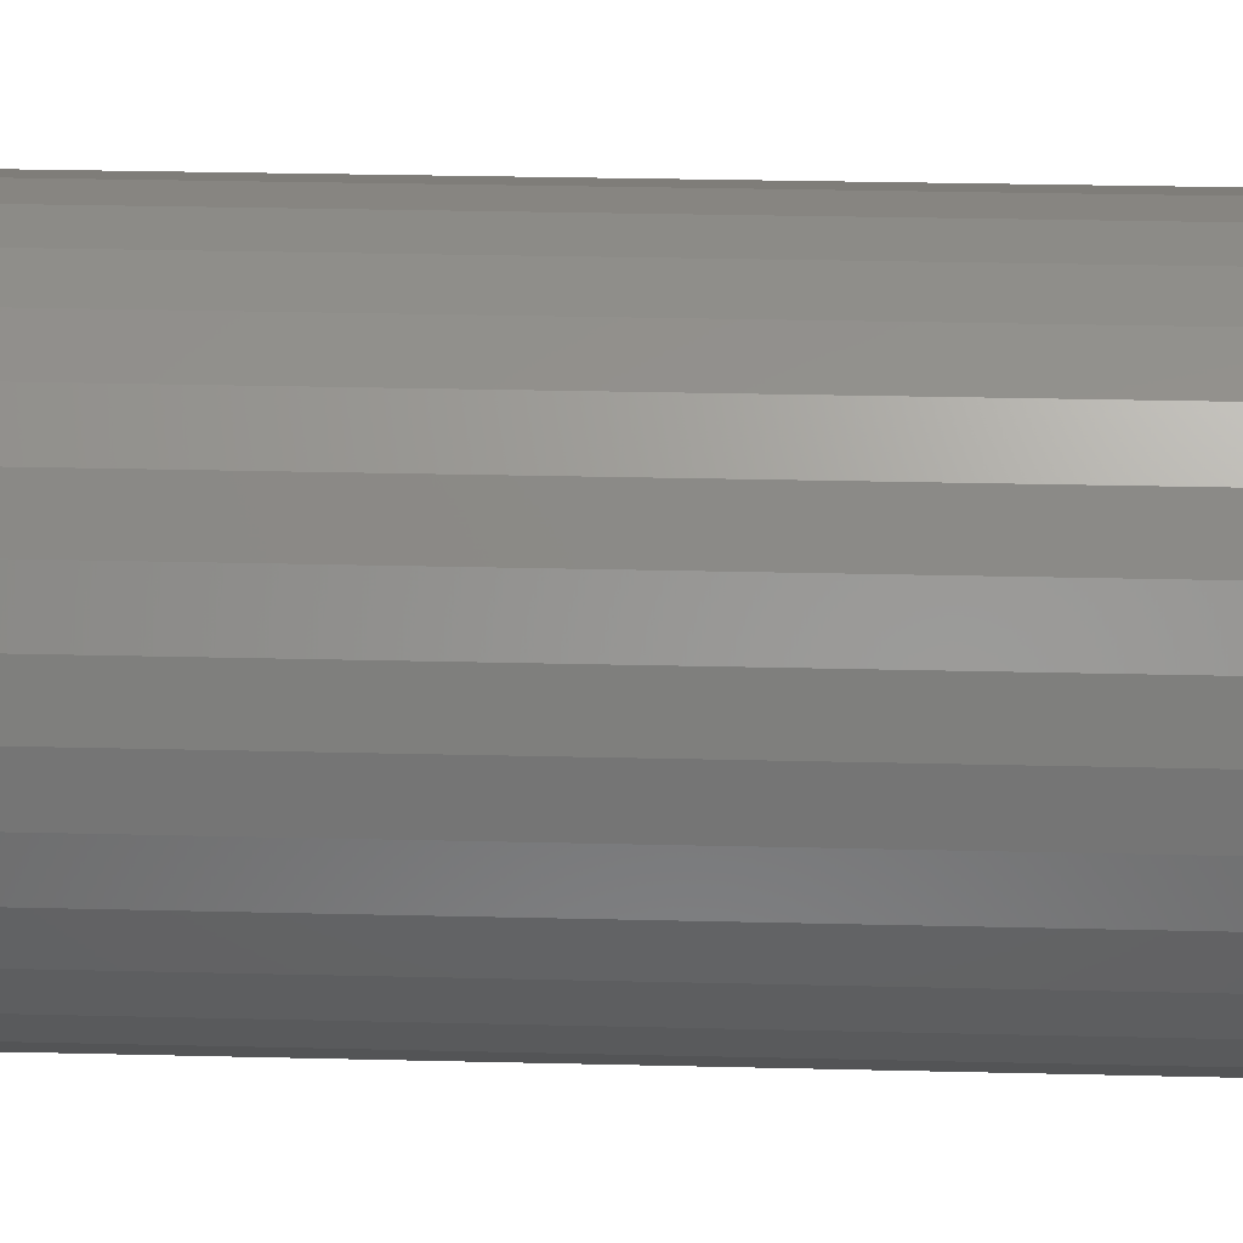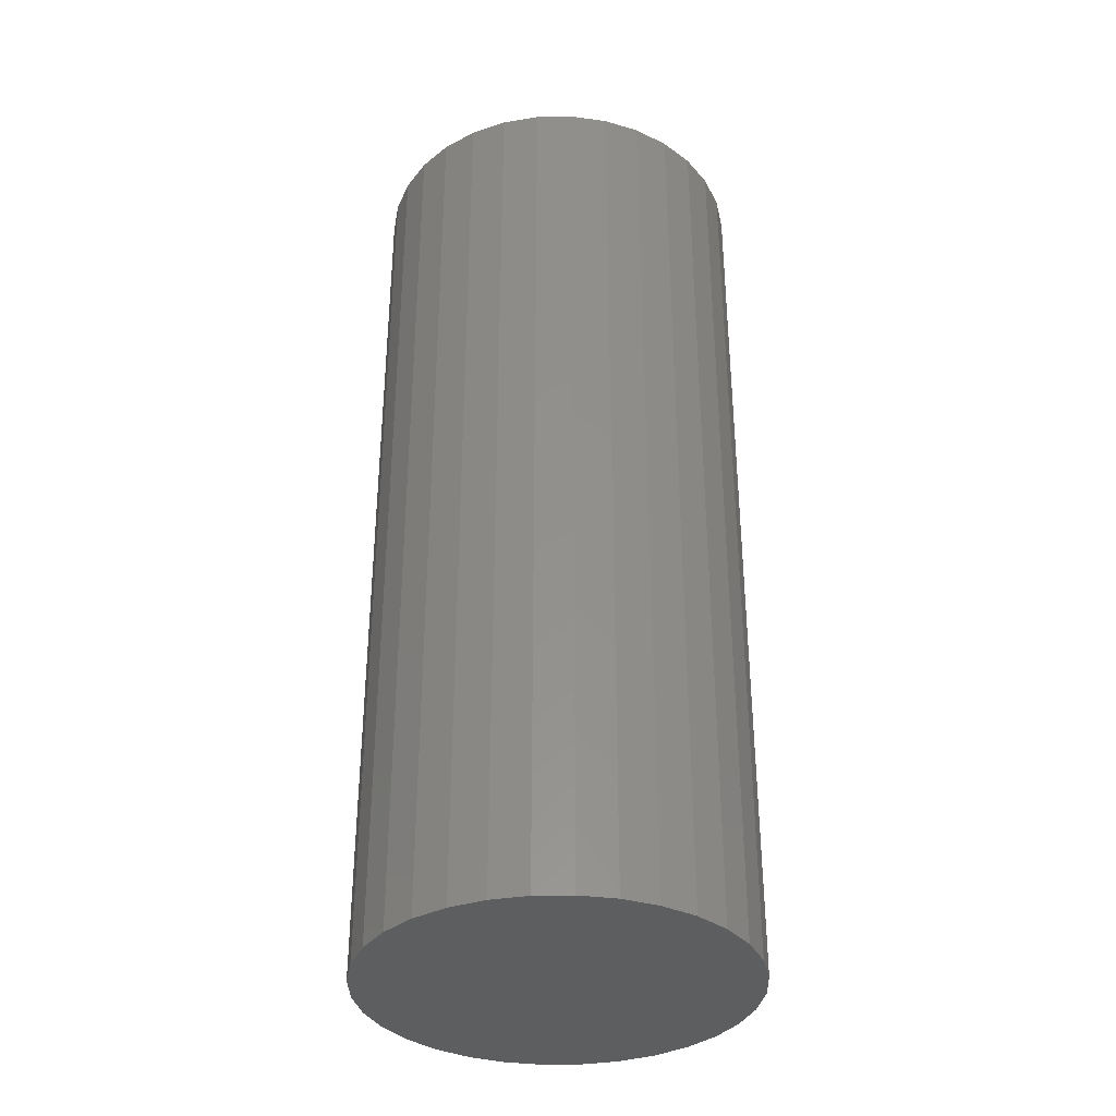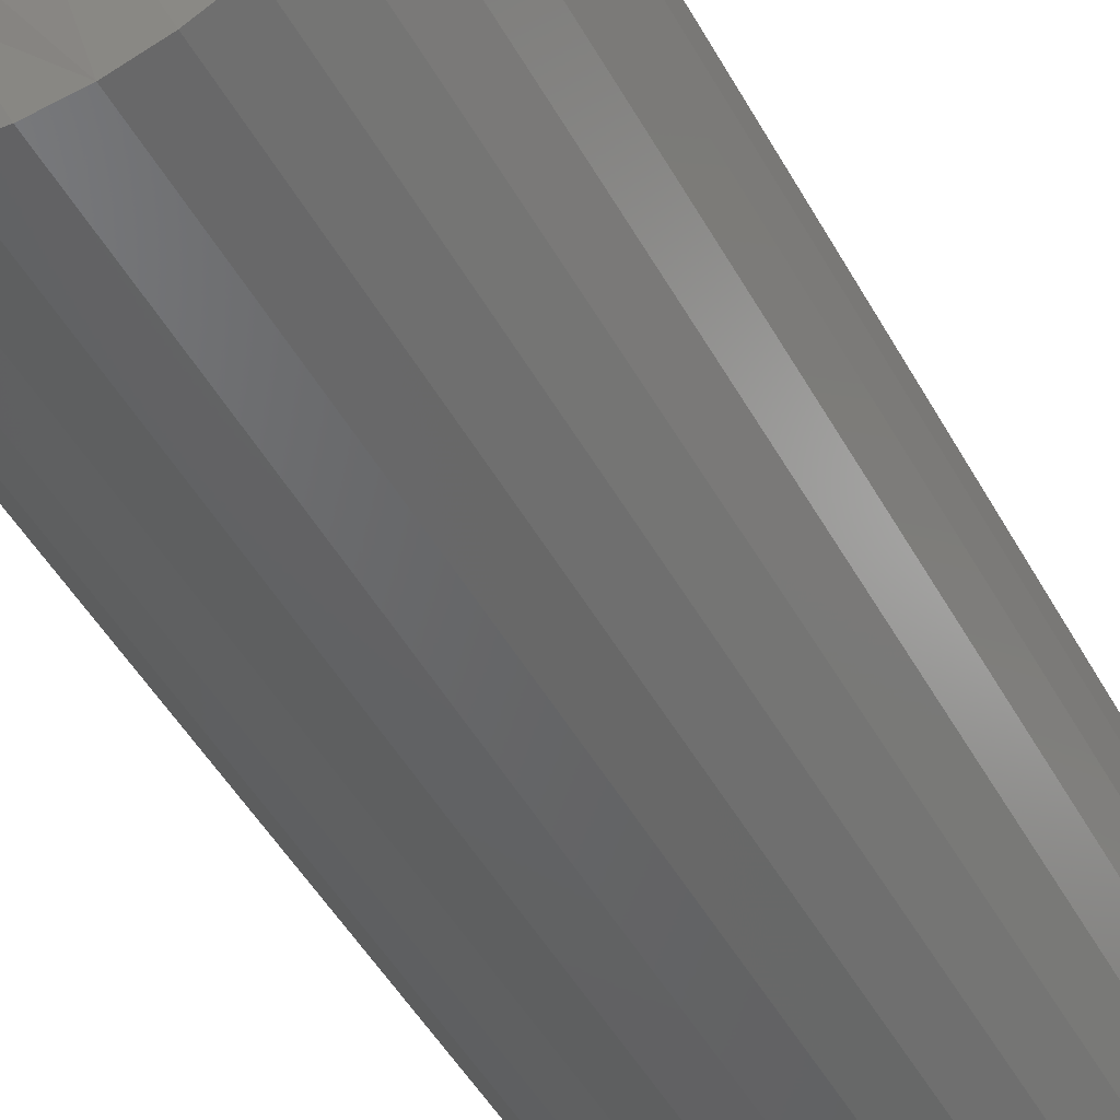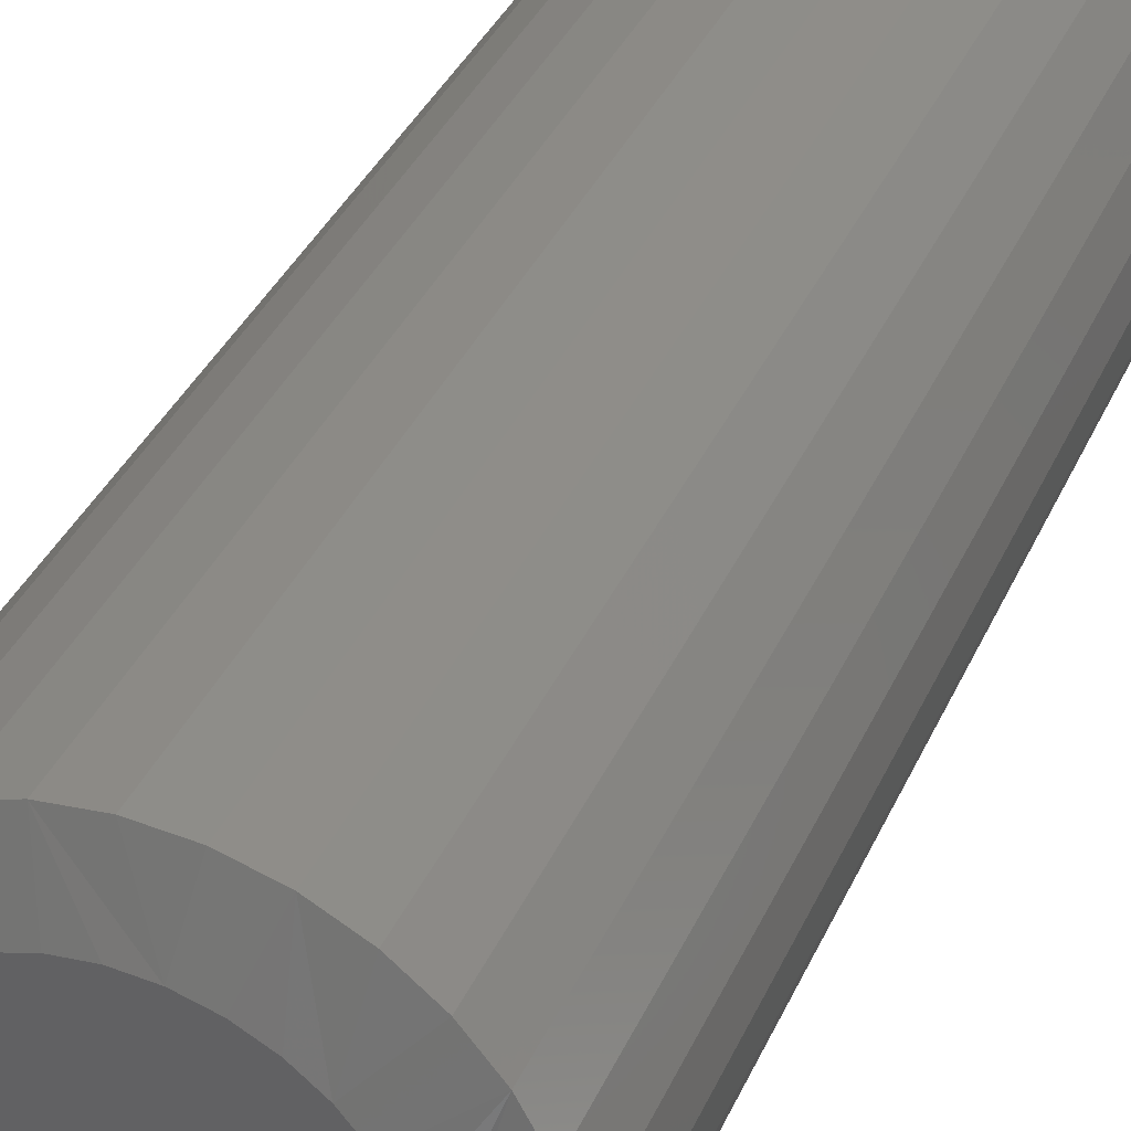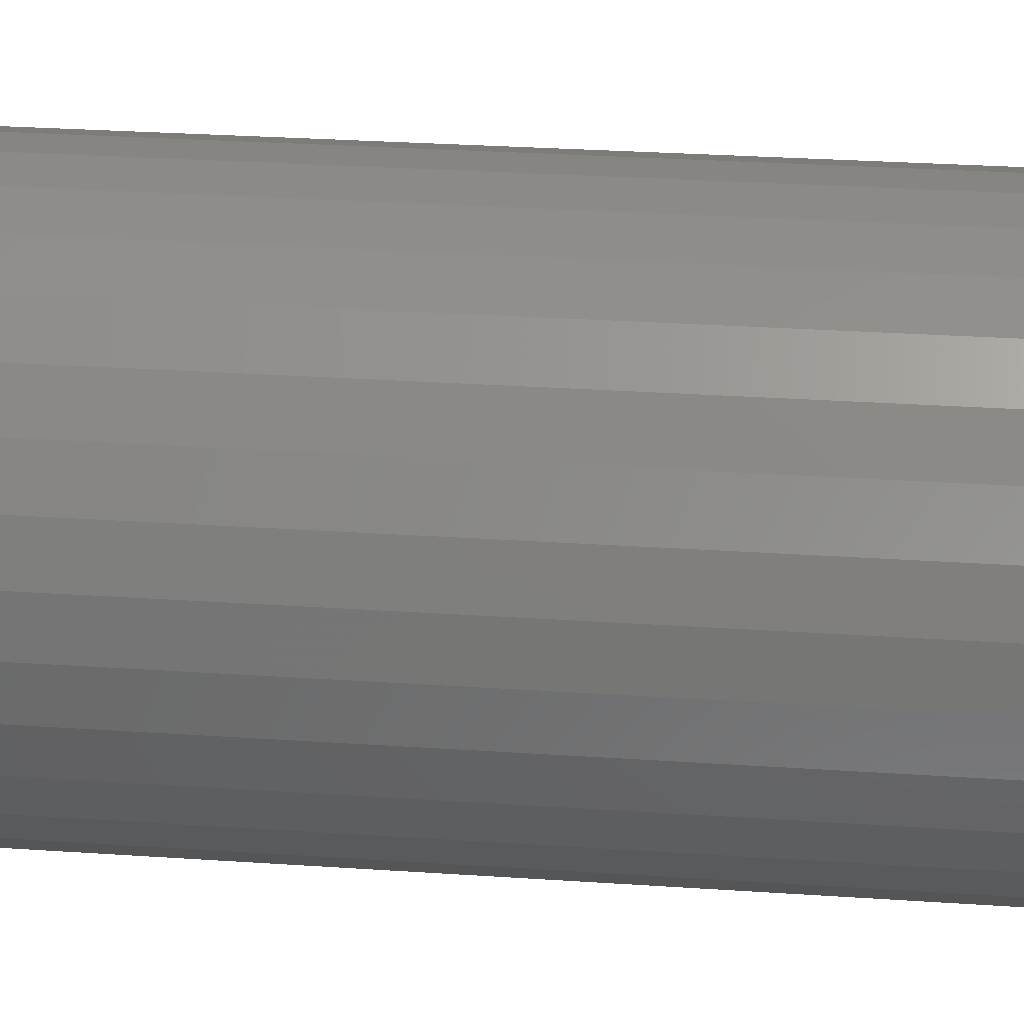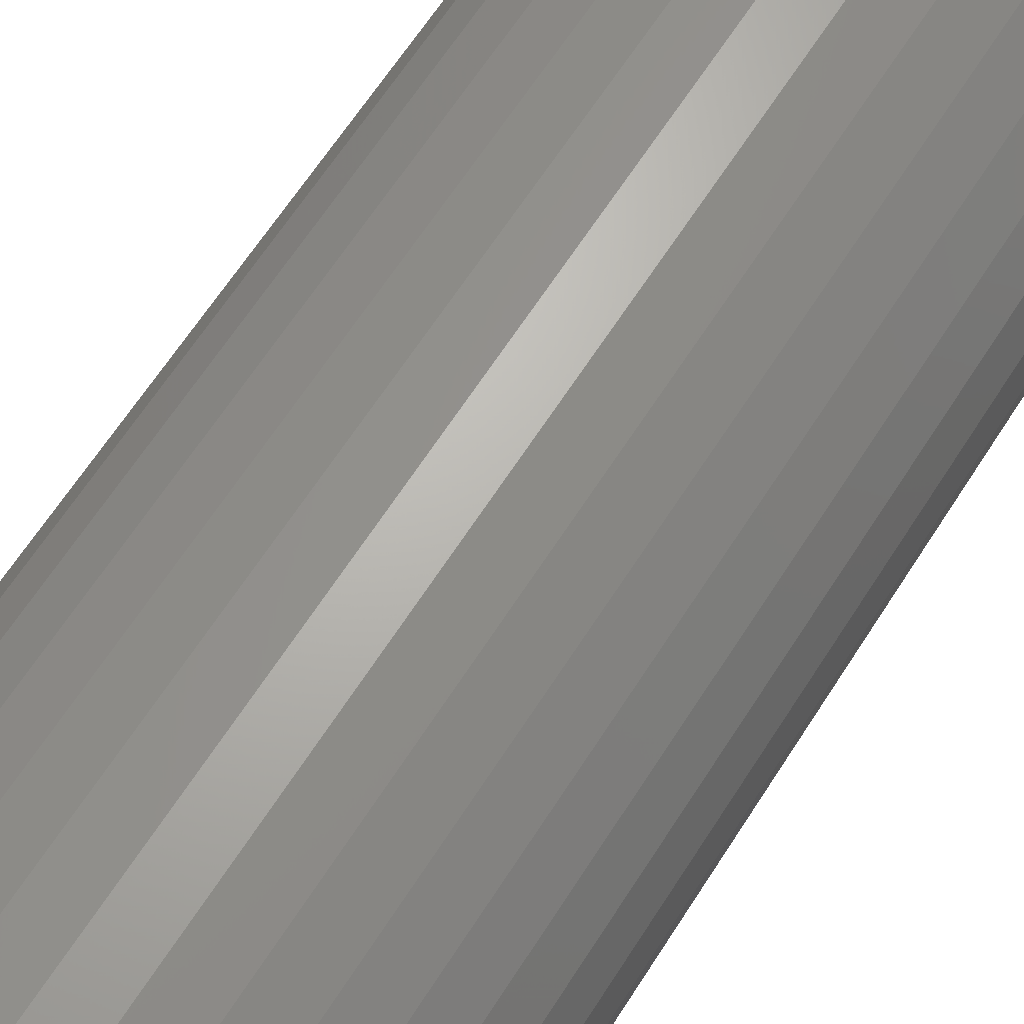
<metadata>
{"format":"stl","ext":"stl","renderer":"f3d","projection":"perspective","resolution":1024,"background":"white","views":[{"elev":27.6,"azim":-87.8,"up":"+Y"},{"elev":-35.0,"azim":29.3,"up":"+Z"},{"elev":-47.5,"azim":27.6,"up":"+Y"},{"elev":35.8,"azim":21.6,"up":"+Y"},{"elev":26.4,"azim":96.3,"up":"+Y"},{"elev":63.8,"azim":32.4,"up":"+Y"}]}
</metadata>
<code>
# stl→obj: 96 verts, 188 faces
v -0.5856 -0.4029 0.3828
v -0.5961 -0.4019 0.3828
v -0.6065 -0.4029 0.3828
v -0.6165 -0.406 0.3828
v -0.5756 -0.406 0.3828
v -0.6258 -0.4109 0.3828
v -0.5663 -0.4109 0.3828
v -0.6339 -0.4176 0.3828
v -0.5582 -0.4176 0.3828
v -0.6406 -0.4257 0.3828
v -0.5515 -0.4257 0.3828
v -0.6455 -0.4349 0.3828
v -0.5466 -0.4349 0.3828
v -0.6486 -0.445 0.3828
v -0.5435 -0.445 0.3828
v -0.5435 -0.4659 0.3828
v -0.6455 -0.4759 0.3828
v -0.5466 -0.4759 0.3828
v -0.6406 -0.4852 0.3828
v -0.5515 -0.4852 0.3828
v -0.6339 -0.4933 0.3828
v -0.5582 -0.4933 0.3828
v -0.6258 -0.4999 0.3828
v -0.5663 -0.4999 0.3828
v -0.6165 -0.5049 0.3828
v -0.5756 -0.5049 0.3828
v -0.6065 -0.5079 0.3828
v -0.5856 -0.5079 0.3828
v -0.5961 -0.509 0.3828
v -0.5425 -0.4554 0.3828
v -0.6496 -0.4554 0.3828
v -0.6486 -0.4659 0.3828
v -0.5191 -0.4554 0
v -0.5191 -0.4554 0.375
v -0.5206 -0.4704 0
v -0.5206 -0.4704 0.375
v -0.5249 -0.4849 0
v -0.5249 -0.4849 0.375
v -0.5321 -0.4982 0
v -0.5321 -0.4982 0.375
v -0.5416 -0.5099 0
v -0.5416 -0.5099 0.375
v -0.5533 -0.5194 0
v -0.5533 -0.5194 0.375
v -0.5666 -0.5265 0
v -0.5666 -0.5265 0.375
v -0.581 -0.5309 0
v -0.581 -0.5309 0.375
v -0.5961 -0.5324 0
v -0.5961 -0.5324 0.375
v -0.6111 -0.5309 0
v -0.6111 -0.5309 0.375
v -0.6255 -0.5265 0
v -0.6255 -0.5265 0.375
v -0.6388 -0.5194 0
v -0.6388 -0.5194 0.375
v -0.6505 -0.5099 0
v -0.6505 -0.5099 0.375
v -0.6601 -0.4982 0
v -0.6601 -0.4982 0.375
v -0.6672 -0.4849 0
v -0.6672 -0.4849 0.375
v -0.6715 -0.4704 0
v -0.6715 -0.4704 0.375
v -0.673 -0.4554 0
v -0.673 -0.4554 0.375
v -0.6715 -0.4404 0
v -0.6715 -0.4404 0.375
v -0.6672 -0.426 0
v -0.6672 -0.426 0.375
v -0.6601 -0.4127 0
v -0.6601 -0.4127 0.375
v -0.6505 -0.401 0
v -0.6505 -0.401 0.375
v -0.6388 -0.3914 0
v -0.6388 -0.3914 0.375
v -0.6255 -0.3843 0
v -0.6255 -0.3843 0.375
v -0.6111 -0.3799 0
v -0.6111 -0.3799 0.375
v -0.5961 -0.3785 0
v -0.5961 -0.3785 0.375
v -0.581 -0.3799 0
v -0.581 -0.3799 0.375
v -0.5666 -0.3843 0
v -0.5666 -0.3843 0.375
v -0.5533 -0.3914 0
v -0.5533 -0.3914 0.375
v -0.5416 -0.401 0
v -0.5416 -0.401 0.375
v -0.5321 -0.4127 0
v -0.5321 -0.4127 0.375
v -0.5249 -0.426 0
v -0.5249 -0.426 0.375
v -0.5206 -0.4404 0
v -0.5206 -0.4404 0.375
f 1 2 3
f 3 4 1
f 1 4 5
f 5 4 6
f 5 6 7
f 7 6 8
f 7 8 9
f 9 8 10
f 9 10 11
f 11 10 12
f 11 12 13
f 13 12 14
f 13 14 15
f 16 17 18
f 18 17 19
f 18 19 20
f 20 19 21
f 20 21 22
f 22 21 23
f 22 23 24
f 24 23 25
f 24 25 26
f 26 25 27
f 26 27 28
f 27 29 28
f 15 14 30
f 30 14 31
f 30 31 16
f 16 31 32
f 16 32 17
f 33 34 35
f 35 34 36
f 35 36 37
f 37 36 38
f 37 38 39
f 39 38 40
f 39 40 41
f 41 40 42
f 41 42 43
f 43 42 44
f 43 44 45
f 45 44 46
f 45 46 47
f 47 46 48
f 47 48 49
f 49 48 50
f 49 50 51
f 51 50 52
f 51 52 53
f 53 52 54
f 53 54 55
f 55 54 56
f 55 56 57
f 57 56 58
f 57 58 59
f 59 58 60
f 59 60 61
f 61 60 62
f 61 62 63
f 63 62 64
f 63 64 65
f 65 64 66
f 65 66 67
f 67 66 68
f 67 68 69
f 69 68 70
f 69 70 71
f 71 70 72
f 71 72 73
f 73 72 74
f 73 74 75
f 75 74 76
f 75 76 77
f 77 76 78
f 77 78 79
f 79 78 80
f 79 80 81
f 81 80 82
f 81 82 83
f 83 82 84
f 83 84 85
f 85 84 86
f 85 86 87
f 87 86 88
f 87 88 89
f 89 88 90
f 89 90 91
f 91 90 92
f 91 92 93
f 93 92 94
f 93 94 95
f 95 94 96
f 95 96 33
f 33 96 34
f 88 86 9
f 90 88 9
f 9 92 90
f 11 92 9
f 13 92 11
f 92 13 15
f 82 80 1
f 84 82 1
f 1 86 84
f 5 86 1
f 7 86 5
f 7 9 86
f 76 74 4
f 78 76 4
f 4 80 78
f 3 80 4
f 2 80 3
f 2 1 80
f 70 68 10
f 72 70 10
f 10 74 72
f 8 74 10
f 6 74 8
f 6 4 74
f 66 31 14
f 66 14 12
f 66 12 10
f 66 10 68
f 30 34 96
f 30 96 94
f 30 94 92
f 30 92 15
f 56 54 21
f 58 56 21
f 21 60 58
f 19 60 21
f 17 60 19
f 60 17 32
f 50 48 27
f 52 50 27
f 27 54 52
f 25 54 27
f 23 54 25
f 23 21 54
f 44 42 26
f 46 44 26
f 26 48 46
f 28 48 26
f 29 48 28
f 29 27 48
f 38 36 20
f 40 38 20
f 20 42 40
f 22 42 20
f 24 42 22
f 24 26 42
f 34 30 16
f 34 16 18
f 34 18 20
f 34 20 36
f 31 66 64
f 31 64 62
f 31 62 60
f 31 60 32
f 81 83 79
f 77 79 83
f 85 77 83
f 75 77 85
f 87 75 85
f 73 75 87
f 89 73 87
f 43 55 41
f 53 55 43
f 45 53 43
f 51 53 45
f 47 51 45
f 49 51 47
f 55 57 41
f 41 57 59
f 41 59 39
f 39 59 61
f 39 61 37
f 37 61 63
f 37 63 35
f 35 63 65
f 35 65 33
f 33 65 67
f 33 67 95
f 95 67 69
f 95 69 93
f 93 69 71
f 93 71 91
f 91 71 73
f 91 73 89

</code>
